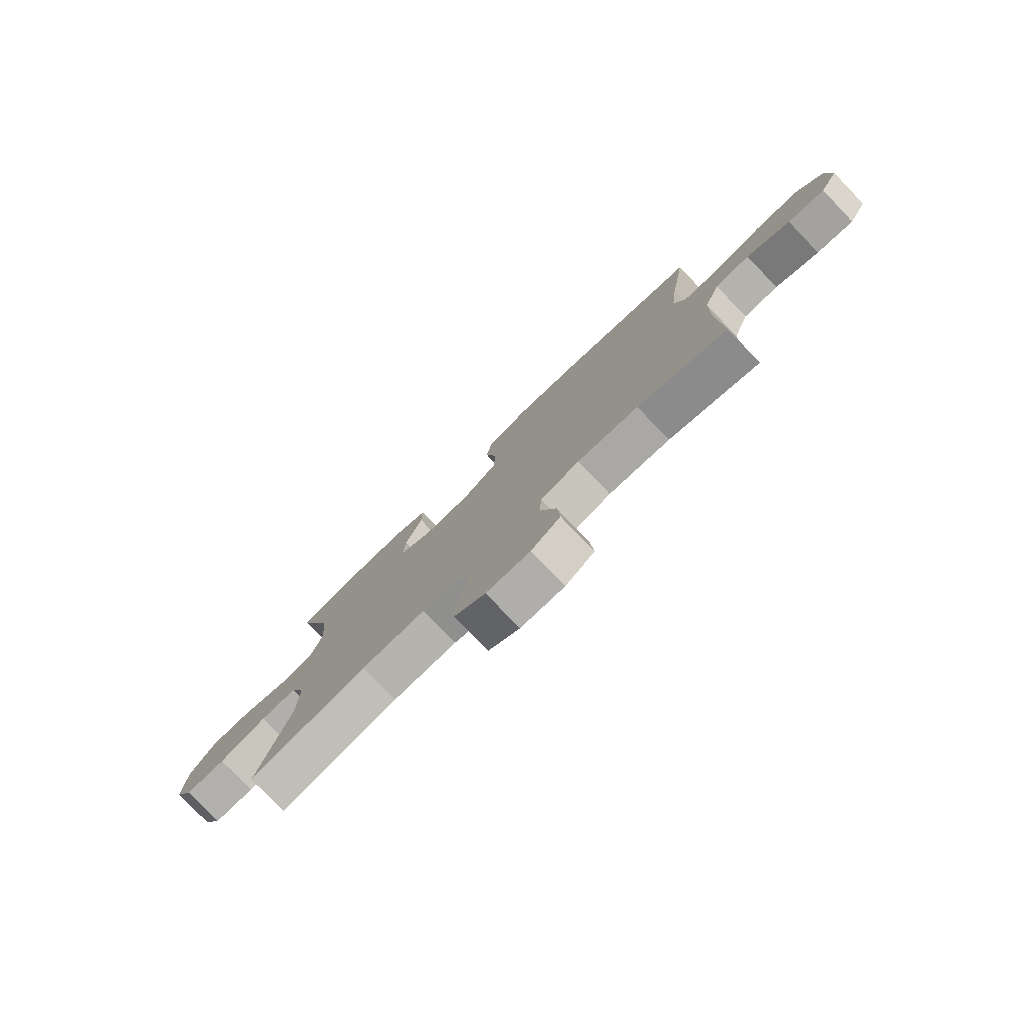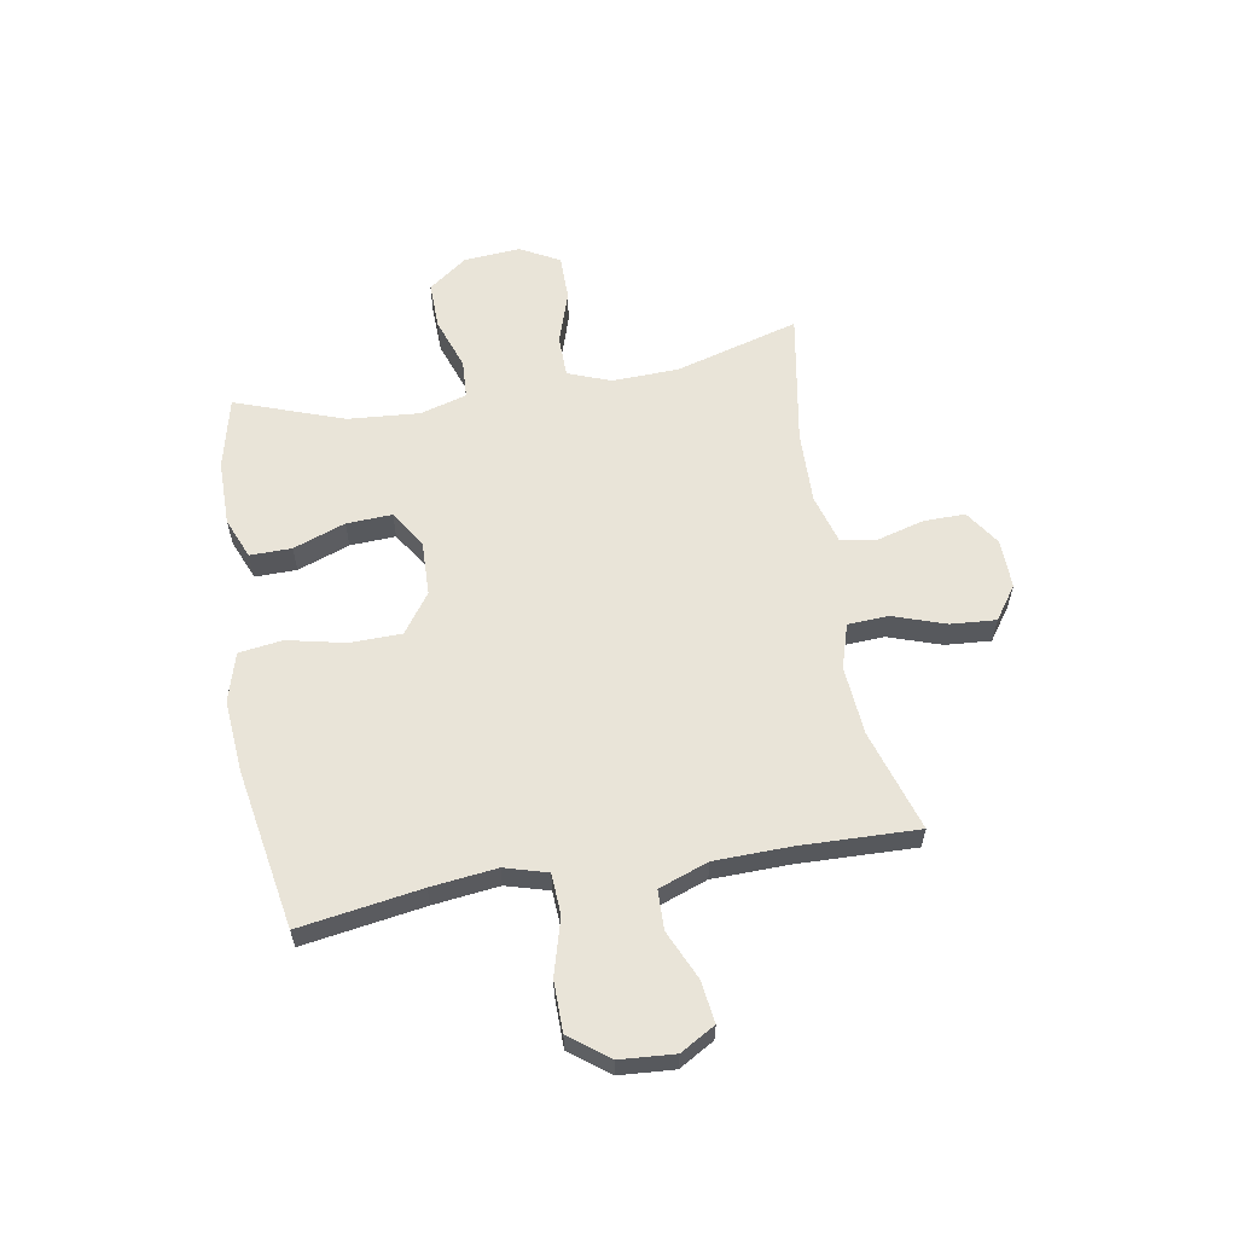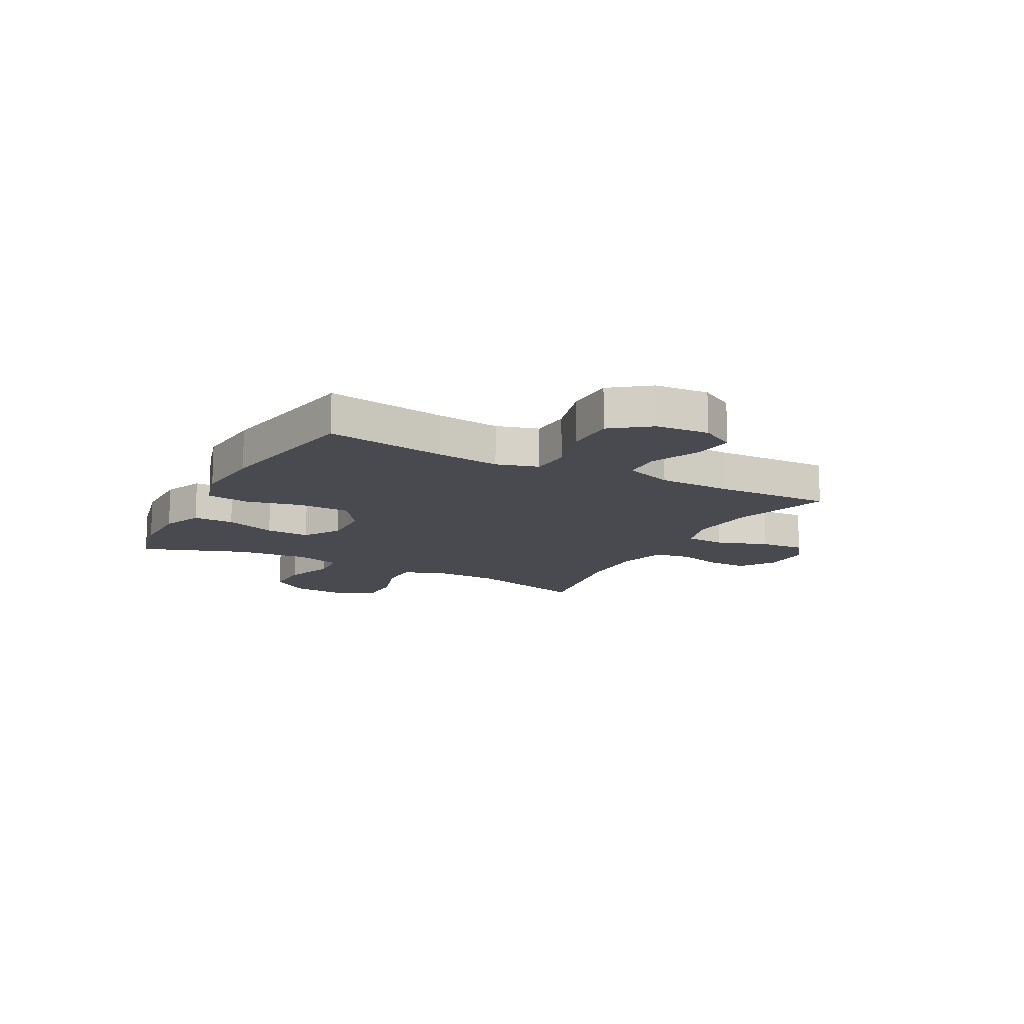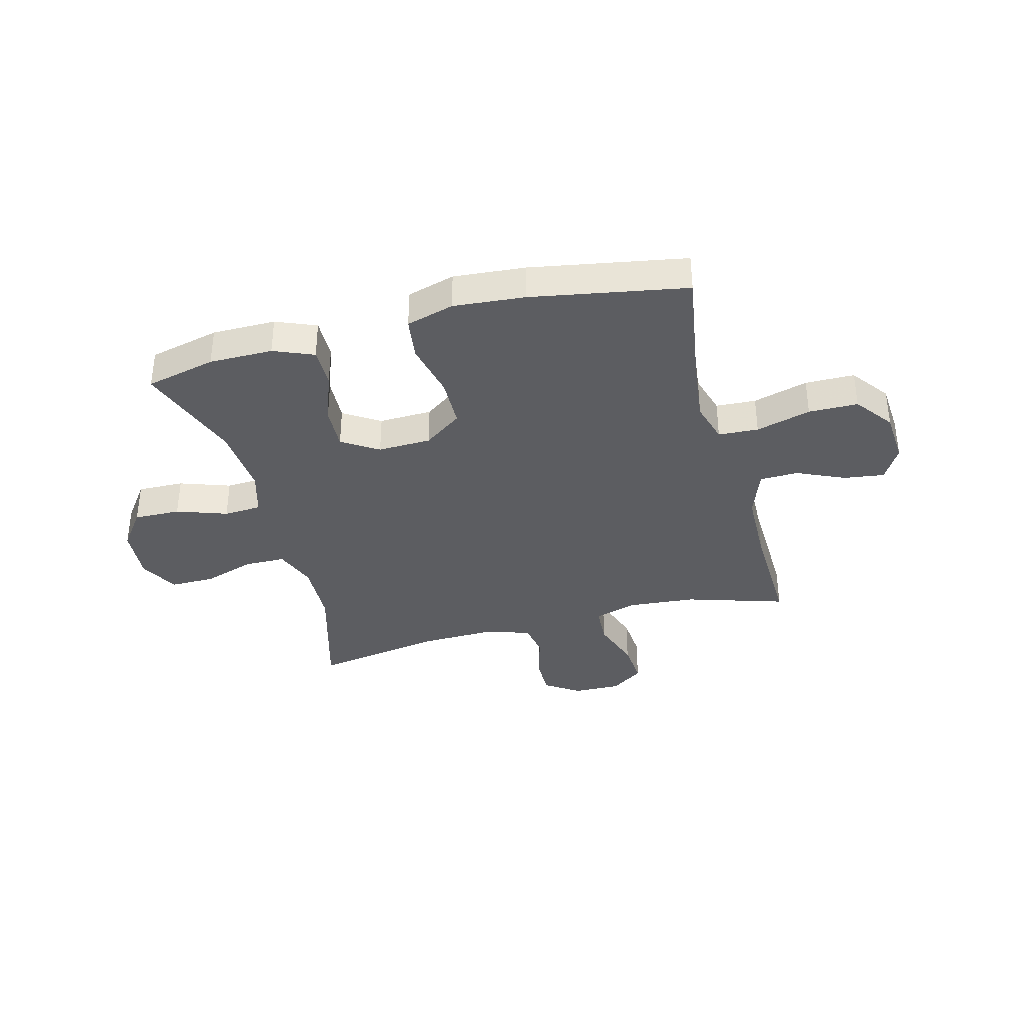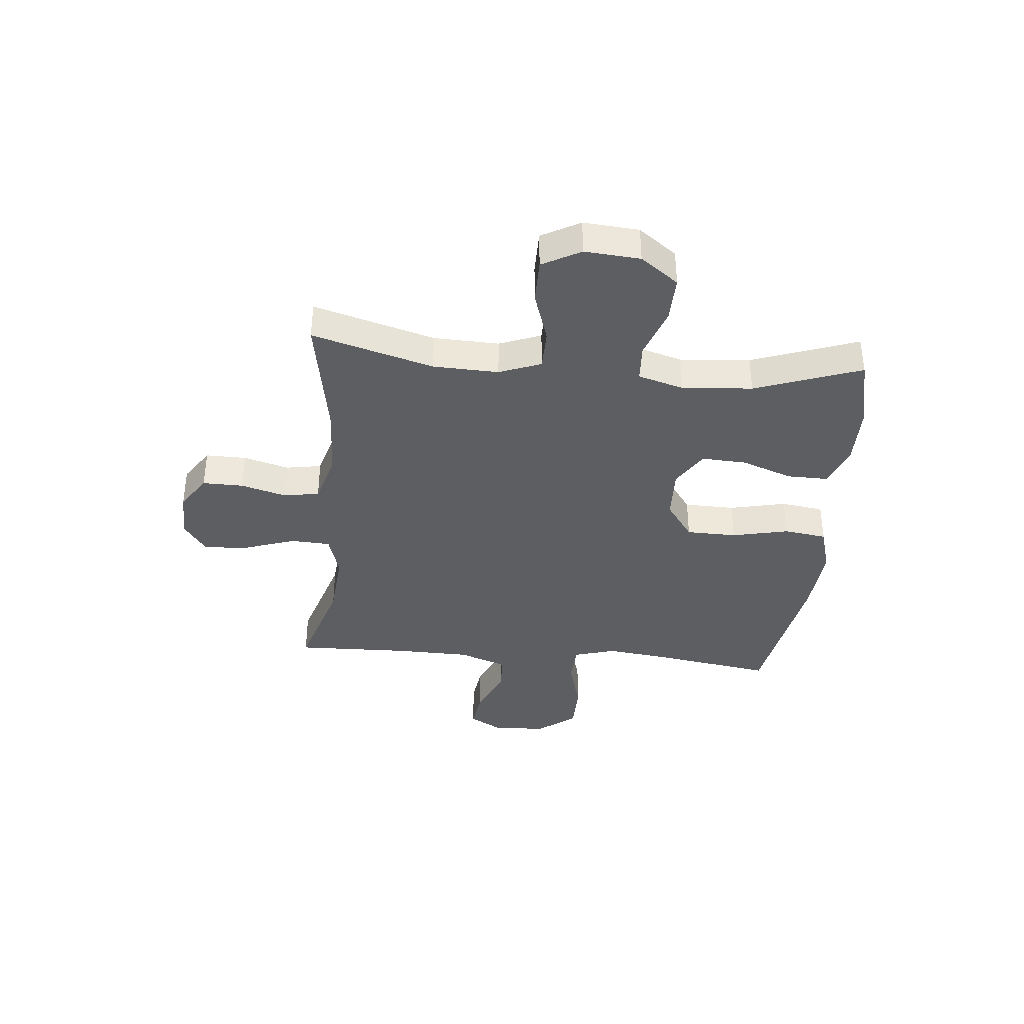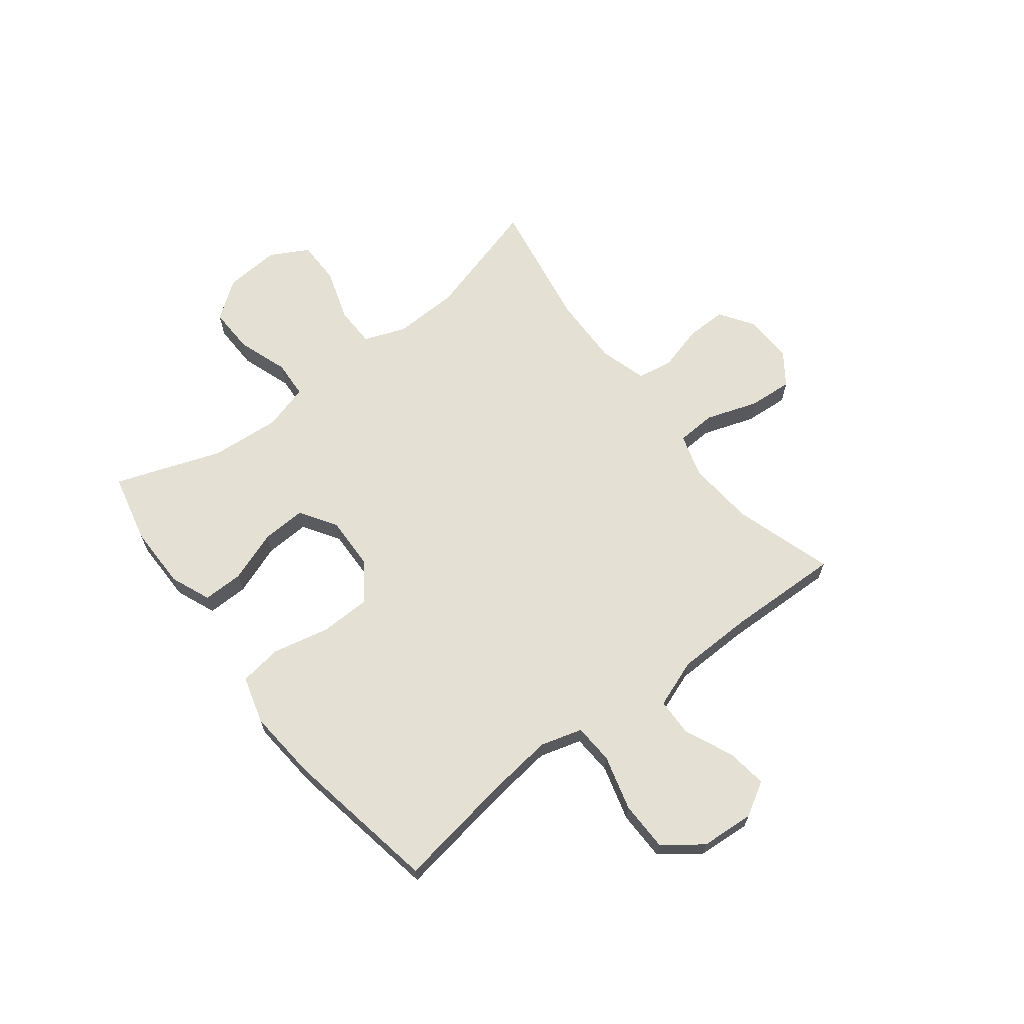
<metadata>
{"format":"obj","ext":"obj","renderer":"f3d","projection":"perspective","resolution":1024,"background":"white","views":[{"elev":-78.8,"azim":44.0,"up":"+Z"},{"elev":60.0,"azim":80.2,"up":"+Y"},{"elev":-13.6,"azim":62.1,"up":"+Y"},{"elev":-36.4,"azim":14.8,"up":"+Y"},{"elev":-37.7,"azim":-95.3,"up":"+Y"},{"elev":65.7,"azim":52.3,"up":"+Y"}]}
</metadata>
<code>
v -0.5 0.07 0.5
v -0.372 0.07 0.53
v -0.256 0.07 0.53
v -0.183 0.07 0.5
v -0.184 0.07 0.426
v -0.218 0.07 0.333
v -0.222 0.07 0.252
v -0.156 0.07 0.21
v -0.059 0.07 0.213
v 0.011 0.07 0.263
v 0.013 0.07 0.355
v -0.01 0.07 0.458
v 0.001 0.07 0.536
v 0.088 0.07 0.561
v 0.218 0.07 0.55
v 0.5 0.07 0.5
v 0.466 0.07 0.284
v 0.452 0.07 0.167
v 0.474 0.07 0.091
v 0.547 0.07 0.087
v 0.647 0.07 0.115
v 0.737 0.07 0.114
v 0.789 0.07 0.045
v 0.796 0.07 -0.052
v 0.76 0.07 -0.114
v 0.686 0.07 -0.104
v 0.599 0.07 -0.065
v 0.529 0.07 -0.067
v 0.497 0.07 -0.155
v 0.494 0.07 -0.291
v 0.5 0.07 -0.5
v 0.32 0.07 -0.444
v 0.197 0.07 -0.434
v 0.118 0.07 -0.458
v 0.114 0.07 -0.53
v 0.146 0.07 -0.624
v 0.152 0.07 -0.705
v 0.093 0.07 -0.747
v 0.005 0.07 -0.745
v -0.058 0.07 -0.703
v -0.057 0.07 -0.629
v -0.034 0.07 -0.546
v -0.045 0.07 -0.481
v -0.132 0.07 -0.456
v -0.261 0.07 -0.459
v -0.5 0.07 -0.5
v -0.437 0.07 -0.279
v -0.433 0.07 -0.16
v -0.462 0.07 -0.084
v -0.536 0.07 -0.083
v -0.631 0.07 -0.114
v -0.712 0.07 -0.114
v -0.75 0.07 -0.044
v -0.742 0.07 0.057
v -0.691 0.07 0.126
v -0.606 0.07 0.124
v -0.514 0.07 0.092
v -0.445 0.07 0.096
v -0.421 0.07 0.179
v -0.431 0.07 0.307
v -0.5 0 0.5
v -0.372 0 0.53
v -0.256 0 0.53
v -0.183 0 0.5
v -0.184 0 0.426
v -0.218 0 0.333
v -0.222 0 0.252
v -0.156 0 0.21
v -0.059 0 0.213
v 0.011 0 0.263
v 0.013 0 0.355
v -0.01 0 0.458
v 0.001 0 0.536
v 0.088 0 0.561
v 0.218 0 0.55
v 0.5 0 0.5
v 0.466 0 0.284
v 0.452 0 0.167
v 0.474 0 0.091
v 0.547 0 0.087
v 0.647 0 0.115
v 0.737 0 0.114
v 0.789 0 0.045
v 0.796 0 -0.052
v 0.76 0 -0.114
v 0.686 0 -0.104
v 0.599 0 -0.065
v 0.529 0 -0.067
v 0.497 0 -0.155
v 0.494 0 -0.291
v 0.5 0 -0.5
v 0.32 0 -0.444
v 0.197 0 -0.434
v 0.118 0 -0.458
v 0.114 0 -0.53
v 0.146 0 -0.624
v 0.152 0 -0.705
v 0.093 0 -0.747
v 0.005 0 -0.745
v -0.058 0 -0.703
v -0.057 0 -0.629
v -0.034 0 -0.546
v -0.045 0 -0.481
v -0.132 0 -0.456
v -0.261 0 -0.459
v -0.5 0 -0.5
v -0.437 0 -0.279
v -0.433 0 -0.16
v -0.462 0 -0.084
v -0.536 0 -0.083
v -0.631 0 -0.114
v -0.712 0 -0.114
v -0.75 0 -0.044
v -0.742 0 0.057
v -0.691 0 0.126
v -0.606 0 0.124
v -0.514 0 0.092
v -0.445 0 0.096
v -0.421 0 0.179
v -0.431 0 0.307
f 55 56 57
f 54 55 57
f 53 54 57
f 52 53 57
f 51 52 57
f 50 51 57
f 49 50 57 58
f 48 49 58 59
f 45 46 47
f 47 48 59
f 45 47 59
f 44 45 59
f 40 41 42
f 39 40 42
f 38 39 42
f 37 38 42
f 36 37 42
f 35 36 42
f 34 35 42 43
f 44 59 60
f 43 44 60
f 34 43 60
f 33 34 60
f 25 26 27
f 24 25 27
f 23 24 27
f 22 23 27
f 21 22 27
f 20 21 27
f 19 20 27 28
f 15 16 17
f 14 15 17
f 13 14 17
f 12 13 17
f 11 12 17
f 10 11 17 18
f 9 10 18 19
f 4 5 6
f 3 4 6
f 2 3 6
f 1 2 6
f 60 1 6
f 60 6 7
f 60 7 8
f 33 60 8
f 32 33 8
f 8 9 19
f 32 8 19
f 31 32 19
f 30 31 19
f 29 30 19
f 19 28 29
f 117 116 115
f 117 115 114
f 117 114 113
f 117 113 112
f 117 112 111
f 117 111 110
f 118 117 110 109
f 119 118 109 108
f 107 106 105
f 119 108 107
f 119 107 105
f 119 105 104
f 102 101 100
f 102 100 99
f 102 99 98
f 102 98 97
f 102 97 96
f 102 96 95
f 103 102 95 94
f 120 119 104
f 120 104 103
f 120 103 94
f 120 94 93
f 87 86 85
f 87 85 84
f 87 84 83
f 87 83 82
f 87 82 81
f 87 81 80
f 88 87 80 79
f 77 76 75
f 77 75 74
f 77 74 73
f 77 73 72
f 77 72 71
f 78 77 71 70
f 79 78 70 69
f 66 65 64
f 66 64 63
f 66 63 62
f 66 62 61
f 66 61 120
f 67 66 120
f 68 67 120
f 68 120 93
f 68 93 92
f 79 69 68
f 79 68 92
f 79 92 91
f 79 91 90
f 79 90 89
f 89 88 79
f 1 61 62 2
f 2 62 63 3
f 3 63 64 4
f 4 64 65 5
f 5 65 66 6
f 6 66 67 7
f 7 67 68 8
f 8 68 69 9
f 9 69 70 10
f 10 70 71 11
f 11 71 72 12
f 12 72 73 13
f 13 73 74 14
f 14 74 75 15
f 15 75 76 16
f 16 76 77 17
f 17 77 78 18
f 18 78 79 19
f 19 79 80 20
f 20 80 81 21
f 21 81 82 22
f 22 82 83 23
f 23 83 84 24
f 24 84 85 25
f 25 85 86 26
f 26 86 87 27
f 27 87 88 28
f 28 88 89 29
f 29 89 90 30
f 30 90 91 31
f 31 91 92 32
f 32 92 93 33
f 33 93 94 34
f 34 94 95 35
f 35 95 96 36
f 36 96 97 37
f 37 97 98 38
f 38 98 99 39
f 39 99 100 40
f 40 100 101 41
f 41 101 102 42
f 42 102 103 43
f 43 103 104 44
f 44 104 105 45
f 45 105 106 46
f 46 106 107 47
f 47 107 108 48
f 48 108 109 49
f 49 109 110 50
f 50 110 111 51
f 51 111 112 52
f 52 112 113 53
f 53 113 114 54
f 54 114 115 55
f 55 115 116 56
f 56 116 117 57
f 57 117 118 58
f 58 118 119 59
f 59 119 120 60
f 60 120 61 1

</code>
